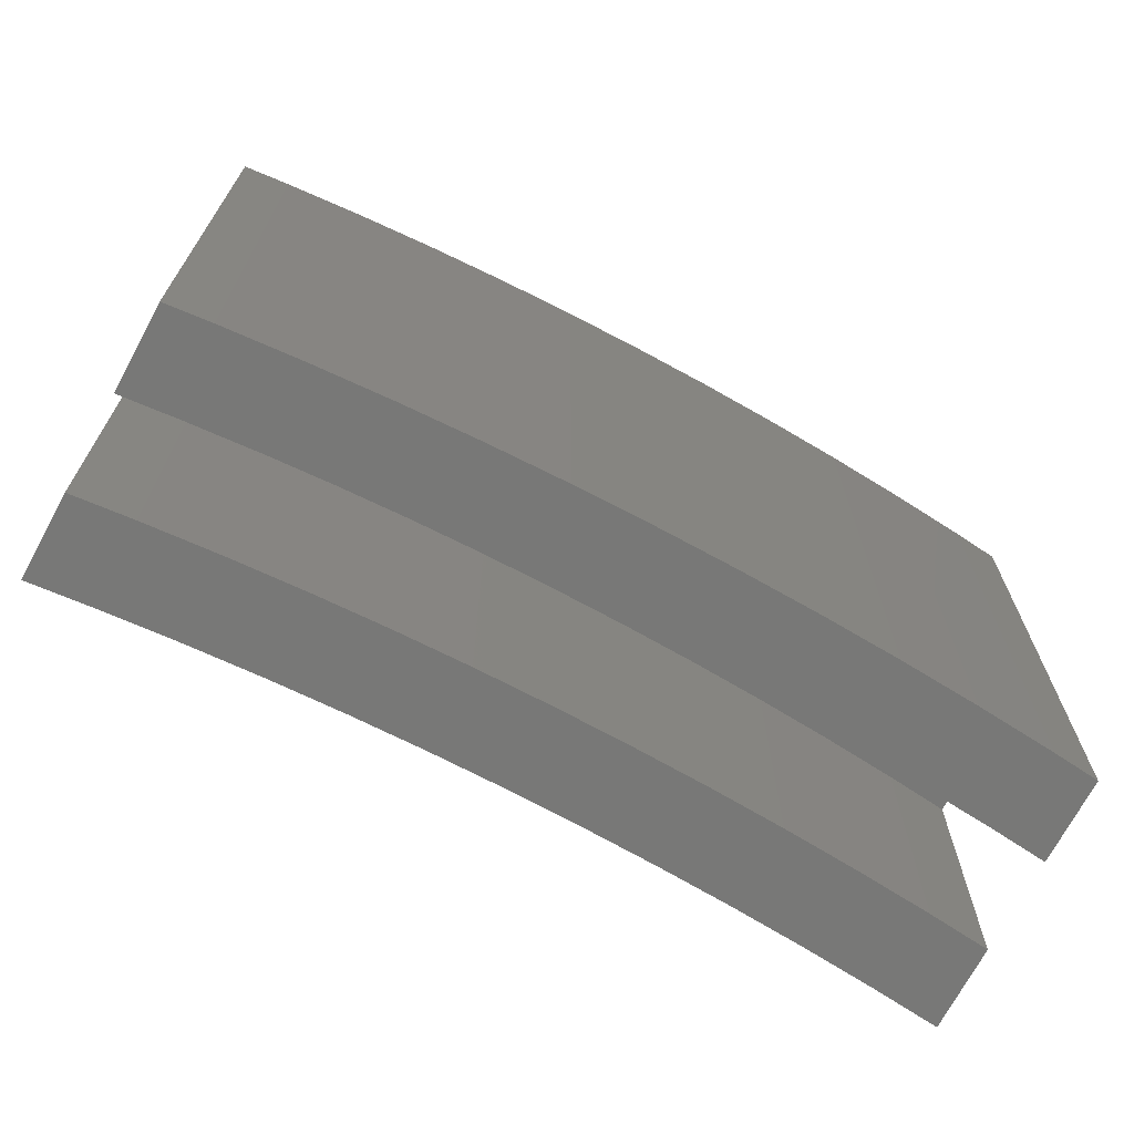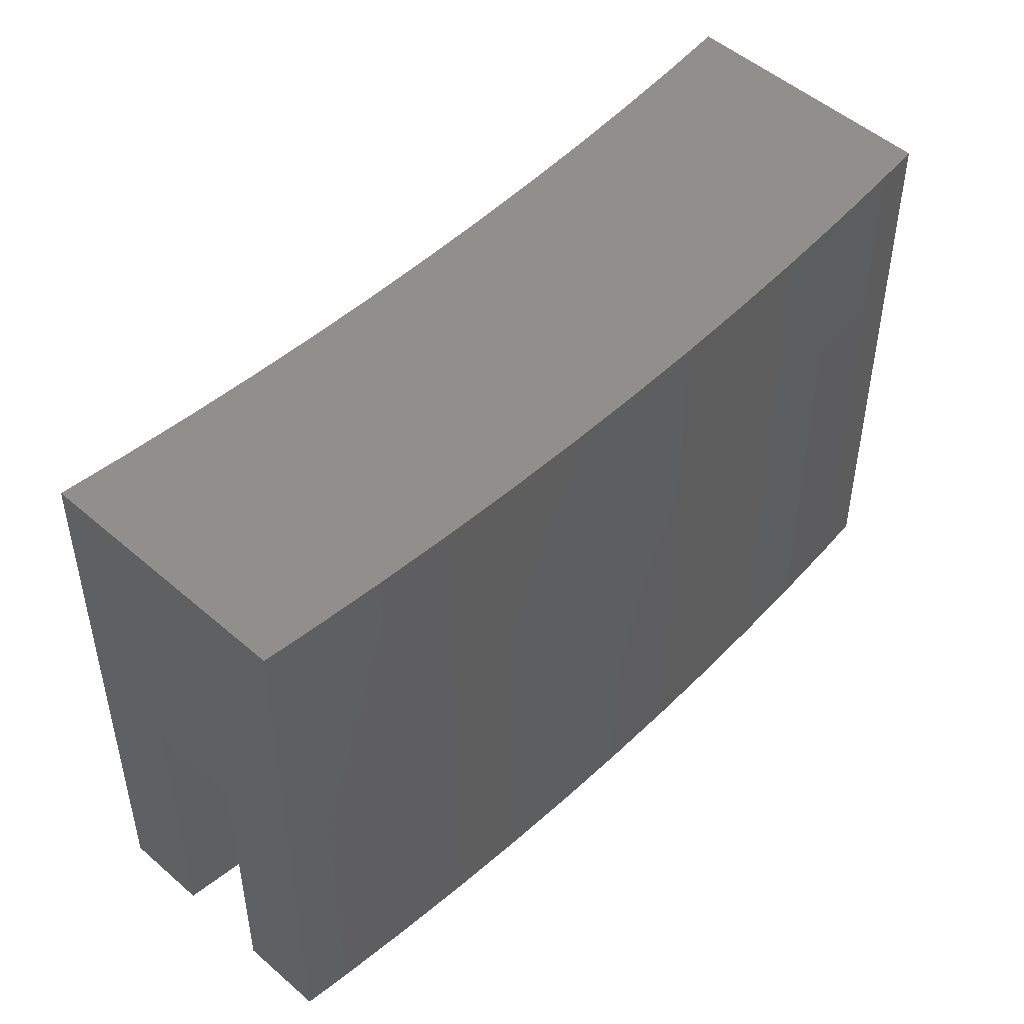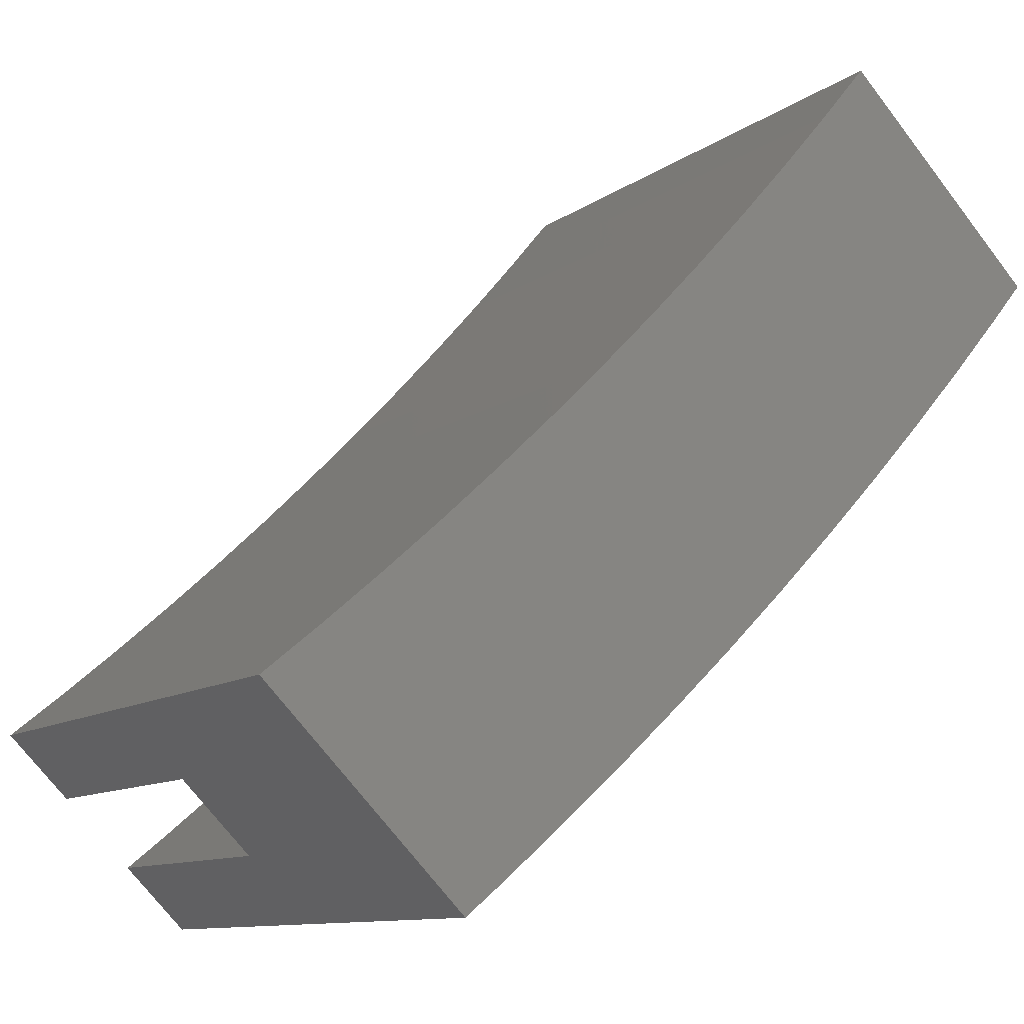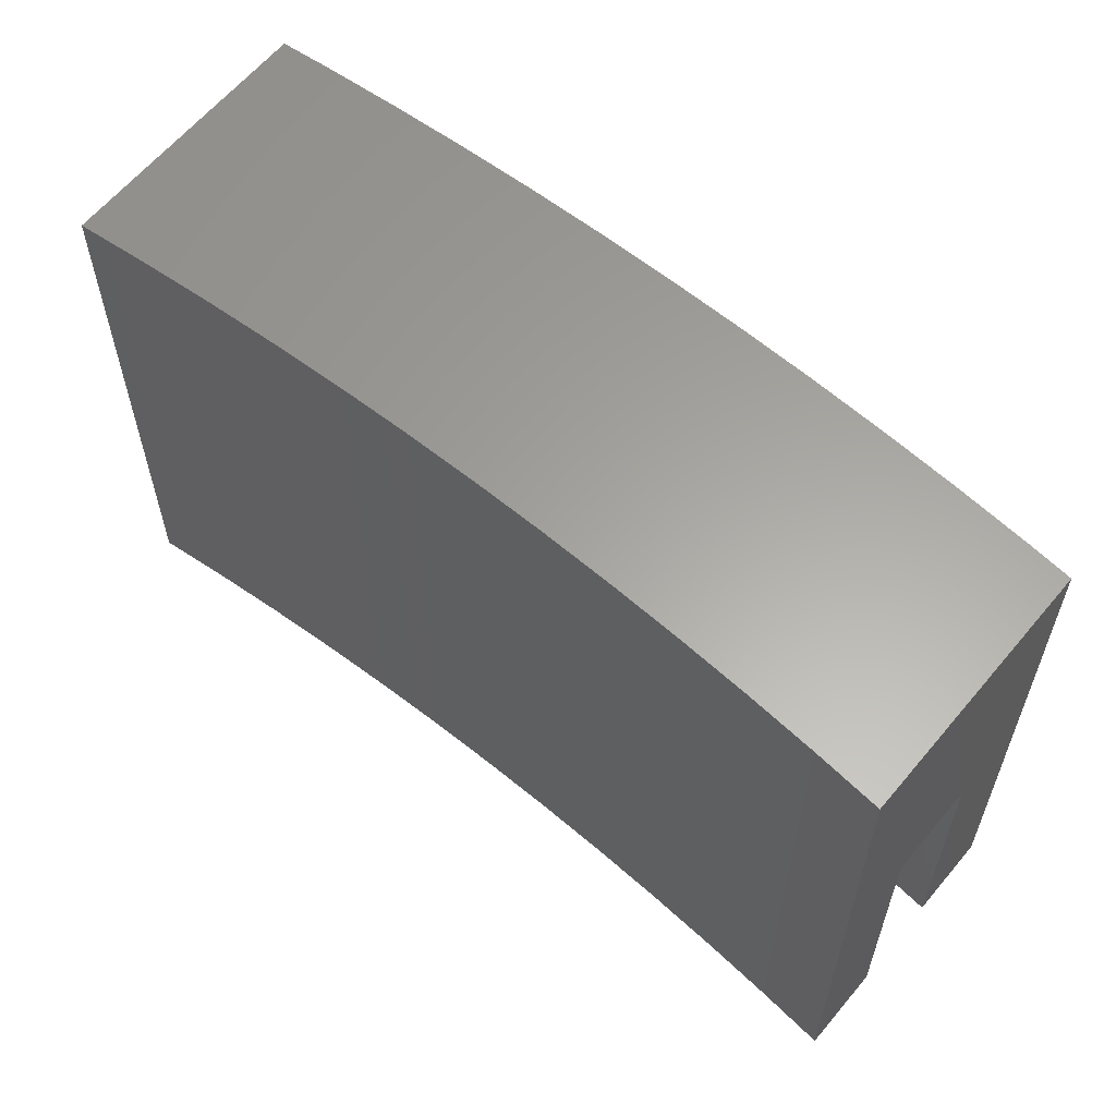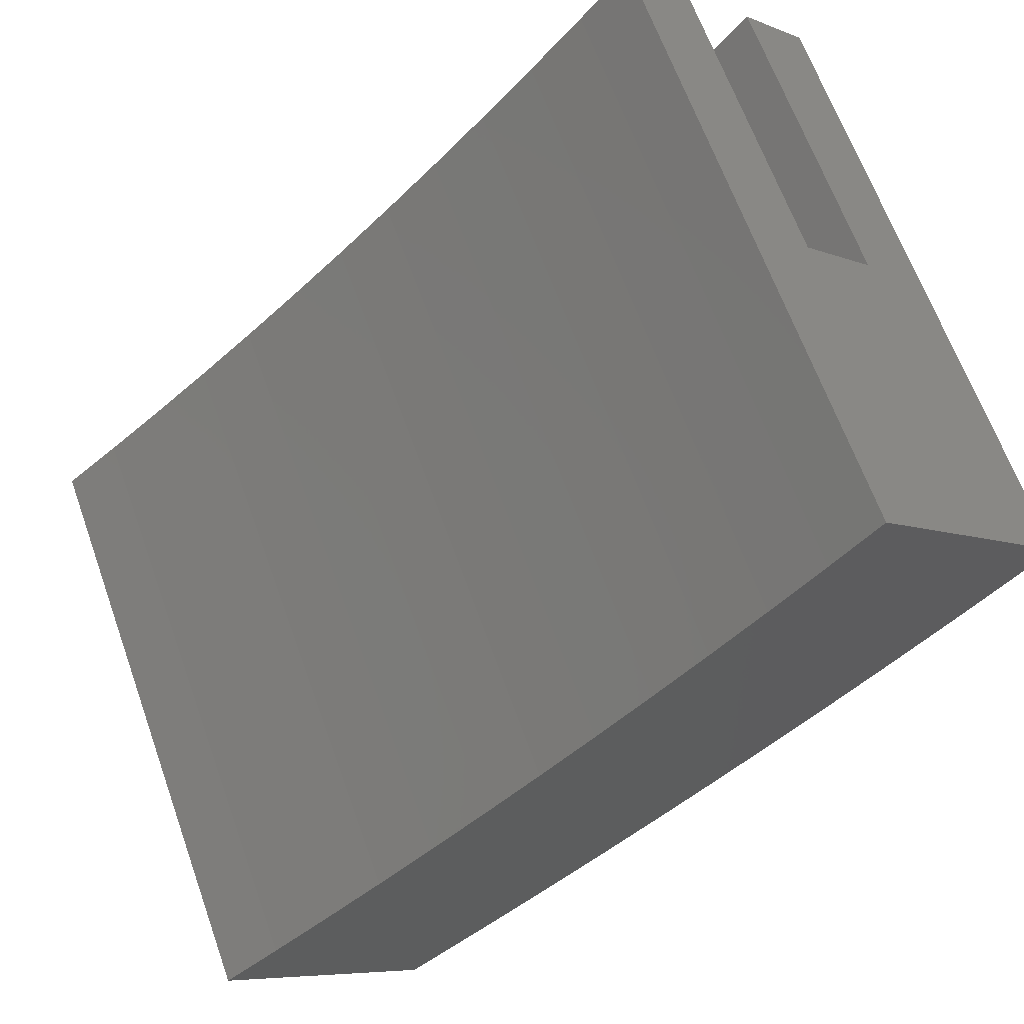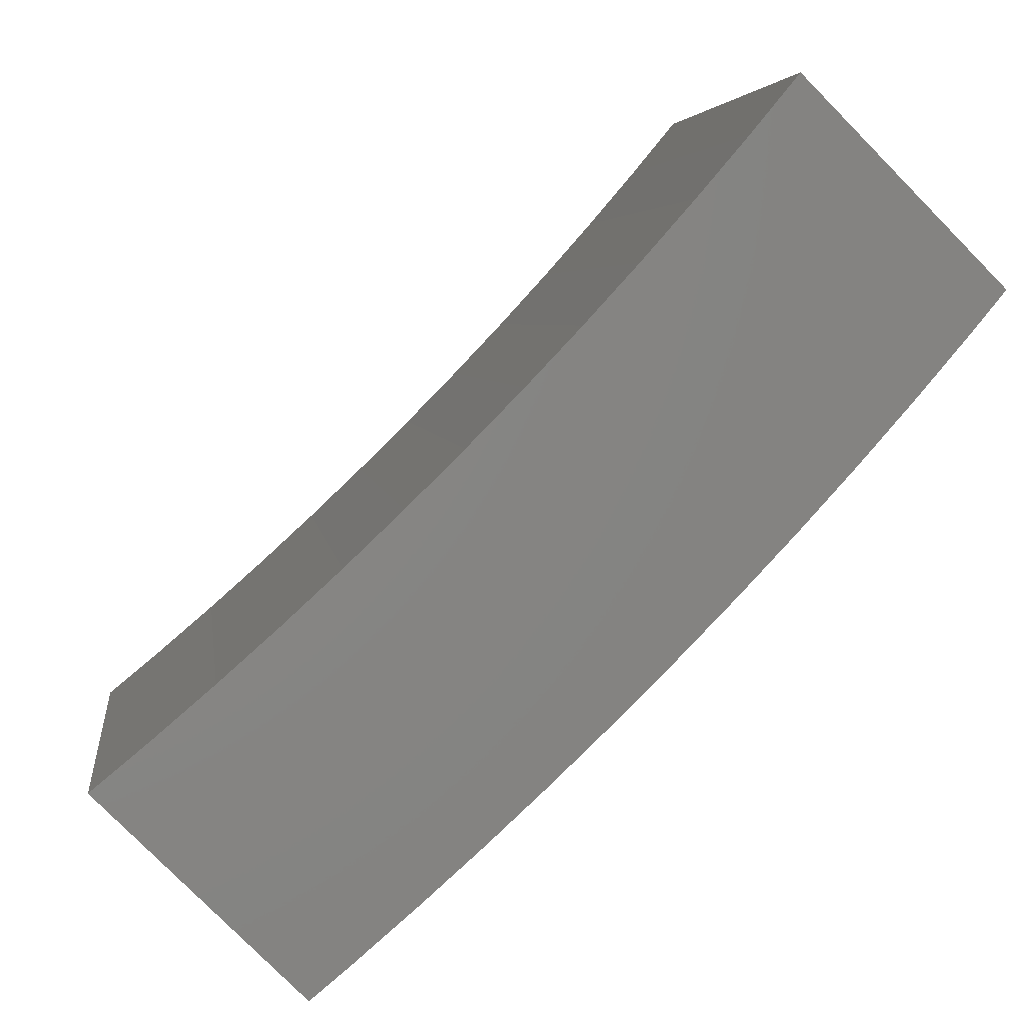
<metadata>
{"format":"stl","ext":"stl","renderer":"f3d","projection":"perspective","resolution":1024,"background":"white","views":[{"elev":-71.0,"azim":16.8,"up":"+Z"},{"elev":50.1,"azim":-1.2,"up":"+Z"},{"elev":-10.5,"azim":-30.3,"up":"+Y"},{"elev":61.8,"azim":-95.4,"up":"+Z"},{"elev":64.2,"azim":-19.6,"up":"+Y"},{"elev":4.4,"azim":-7.2,"up":"+Y"}]}
</metadata>
<code>
# stl→obj: 104 verts, 204 faces
v 104.3 -111.9 0
v 106.3 -110.1 20
v 104.3 -111.9 20
v 106.3 -110.1 0
v 113.7 -102.4 20
v 115.5 -100.4 0
v 115.5 -100.4 20
v 113.7 -102.4 0
v 110.1 -106.3 20
v 111.9 -104.3 0
v 111.9 -104.3 20
v 110.1 -106.3 0
v 117.2 -98.35 20
v 118.2 -97.13 0
v 118.2 -97.13 20
v 117.2 -98.35 0
v 108.2 -108.2 20
v 108.2 -108.2 0
v 98.35 -117.2 0
v 100.4 -115.5 20
v 98.35 -117.2 20
v 100.4 -115.5 0
v 102.4 -113.7 0
v 102.4 -113.7 20
v 97.13 -118.2 0
v 97.13 -118.2 20
v 115 -96.48 0
v 116.1 -95.07 0
v 113.3 -98.47 0
v 111.5 -100.4 0
v 109.8 -102.4 0
v 108 -104.3 0
v 106.1 -106.1 0
v 104.3 -108 0
v 102.4 -109.8 0
v 100.4 -111.5 0
v 98.47 -113.3 0
v 96.48 -115 0
v 95.07 -116.1 0
v 110.3 -92.56 0
v 113.9 -92.8 0
v 112.5 -94.43 0
v 110.9 -96.38 0
v 111.8 -90.74 0
v 108.7 -94.47 0
v 109.2 -98.3 0
v 107 -96.35 0
v 107.4 -100.2 0
v 105.3 -98.21 0
v 105.7 -102 0
v 103.6 -100 0
v 103.9 -103.9 0
v 101.8 -101.8 0
v 102 -105.7 0
v 100 -103.6 0
v 100.2 -107.4 0
v 98.21 -105.3 0
v 98.3 -109.2 0
v 96.35 -107 0
v 96.38 -110.9 0
v 94.47 -108.7 0
v 94.43 -112.5 0
v 92.56 -110.3 0
v 92.8 -113.9 0
v 90.74 -111.8 0
v 110.3 -92.56 20
v 108.7 -94.47 20
v 111.8 -90.74 20
v 107 -96.35 20
v 105.3 -98.21 20
v 103.6 -100 20
v 101.8 -101.8 20
v 100 -103.6 20
v 98.21 -105.3 20
v 96.35 -107 20
v 94.47 -108.7 20
v 92.56 -110.3 20
v 90.74 -111.8 20
v 95.07 -116.1 10
v 92.8 -113.9 10
v 116.1 -95.07 10
v 113.9 -92.8 10
v 109.8 -102.4 10
v 108 -104.3 10
v 112.5 -94.43 10
v 115 -96.48 10
v 113.3 -98.47 10
v 110.9 -96.38 10
v 111.5 -100.4 10
v 109.2 -98.3 10
v 107.4 -100.2 10
v 105.7 -102 10
v 106.1 -106.1 10
v 103.9 -103.9 10
v 104.3 -108 10
v 102 -105.7 10
v 102.4 -109.8 10
v 100.2 -107.4 10
v 100.4 -111.5 10
v 98.3 -109.2 10
v 98.47 -113.3 10
v 96.38 -110.9 10
v 96.48 -115 10
v 94.43 -112.5 10
f 1 2 3
f 2 1 4
f 5 6 7
f 6 5 8
f 9 10 11
f 10 9 12
f 13 14 15
f 14 13 16
f 17 12 9
f 12 17 18
f 11 8 5
f 8 11 10
f 7 16 13
f 16 7 6
f 19 20 21
f 20 19 22
f 23 3 24
f 3 23 1
f 25 21 26
f 21 25 19
f 27 14 16
f 27 16 6
f 14 27 28
f 29 6 8
f 6 29 27
f 30 8 10
f 8 30 29
f 31 10 12
f 10 31 30
f 32 12 18
f 12 32 31
f 33 18 4
f 18 33 32
f 34 4 1
f 4 34 33
f 35 1 23
f 1 35 34
f 23 36 35
f 22 36 23
f 22 37 36
f 19 37 22
f 38 19 25
f 19 38 37
f 38 25 39
f 40 41 42
f 40 42 43
f 41 40 44
f 45 43 46
f 43 45 40
f 47 46 48
f 46 47 45
f 49 48 50
f 48 49 47
f 51 50 52
f 50 51 49
f 53 52 54
f 52 53 51
f 55 54 56
f 54 55 53
f 57 56 58
f 56 57 55
f 59 58 60
f 58 59 57
f 60 61 59
f 62 61 60
f 63 62 64
f 62 63 61
f 63 64 65
f 66 13 15
f 13 66 7
f 7 67 5
f 66 15 68
f 7 66 67
f 69 5 67
f 5 69 11
f 70 11 69
f 11 70 9
f 71 9 70
f 9 71 17
f 72 17 71
f 17 72 2
f 73 2 72
f 2 73 3
f 74 3 73
f 3 74 24
f 75 24 74
f 24 75 20
f 76 20 75
f 20 76 21
f 77 21 76
f 21 77 26
f 26 77 78
f 22 24 20
f 24 22 23
f 4 17 2
f 17 4 18
f 49 69 47
f 69 49 70
f 55 74 73
f 74 55 57
f 47 67 45
f 67 47 69
f 53 71 51
f 71 53 72
f 63 78 77
f 78 63 65
f 51 70 49
f 70 51 71
f 45 66 40
f 66 45 67
f 57 75 74
f 75 57 59
f 61 77 76
f 77 61 63
f 59 76 75
f 76 59 61
f 40 68 44
f 68 40 66
f 53 73 72
f 73 53 55
f 39 25 79
f 80 65 64
f 65 80 78
f 79 78 80
f 79 26 78
f 26 79 25
f 15 81 68
f 14 81 15
f 81 14 28
f 82 68 81
f 44 82 41
f 82 44 68
f 32 83 31
f 83 32 84
f 85 81 86
f 85 86 87
f 81 85 82
f 88 87 89
f 87 88 85
f 90 89 83
f 89 90 88
f 91 83 84
f 83 91 90
f 92 84 93
f 84 92 91
f 94 93 95
f 93 94 92
f 96 95 97
f 95 96 94
f 98 97 99
f 97 98 96
f 100 99 101
f 99 100 98
f 102 101 103
f 101 102 100
f 104 103 79
f 103 104 102
f 104 79 80
f 33 95 93
f 95 33 34
f 37 103 101
f 103 37 38
f 29 86 27
f 86 29 87
f 30 87 29
f 87 30 89
f 33 84 32
f 84 33 93
f 38 79 103
f 79 38 39
f 27 81 28
f 81 27 86
f 31 89 30
f 89 31 83
f 34 97 95
f 97 34 35
f 36 101 99
f 101 36 37
f 35 99 97
f 99 35 36
f 58 98 100
f 98 58 56
f 92 48 91
f 48 92 50
f 94 50 92
f 50 94 52
f 56 96 98
f 96 56 54
f 64 104 80
f 104 64 62
f 85 41 82
f 41 85 42
f 62 102 104
f 102 62 60
f 91 46 90
f 46 91 48
f 90 43 88
f 43 90 46
f 88 42 85
f 42 88 43
f 60 100 102
f 100 60 58
f 54 94 96
f 94 54 52

</code>
